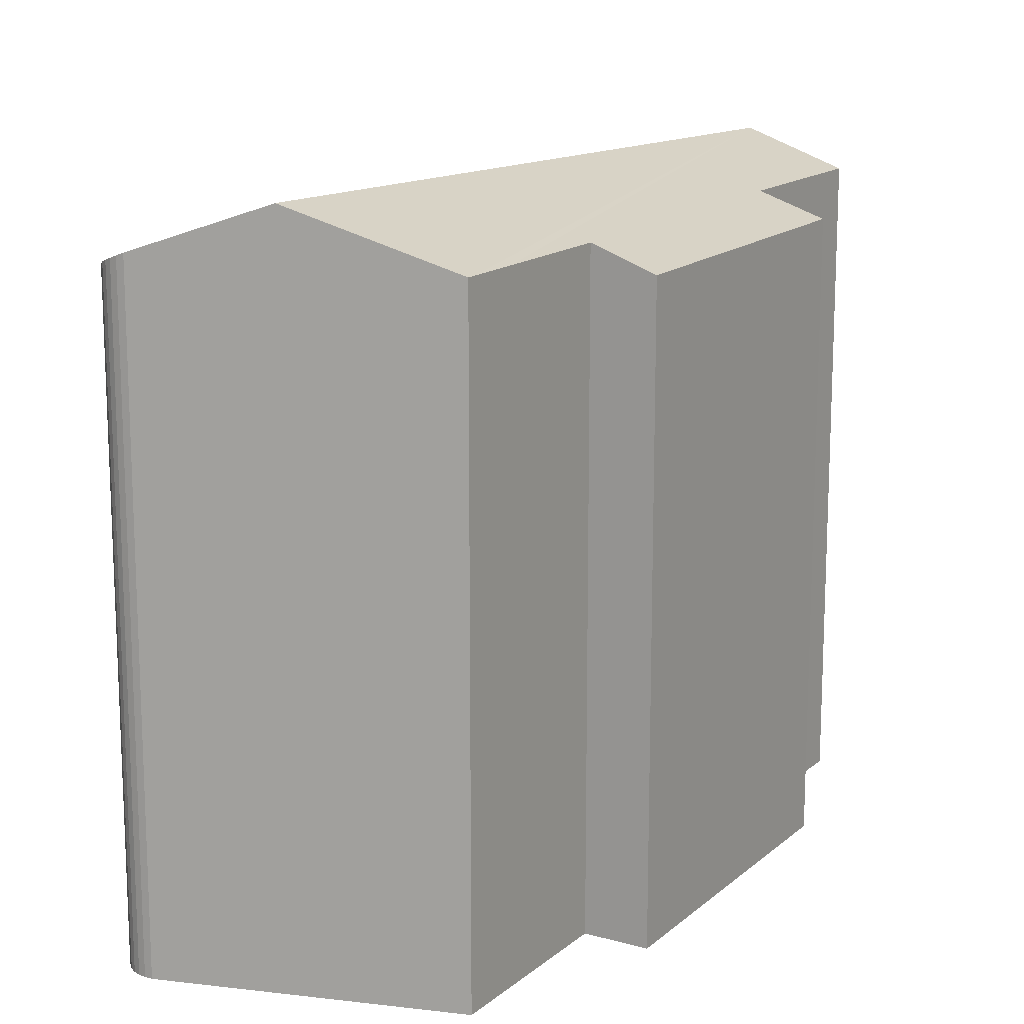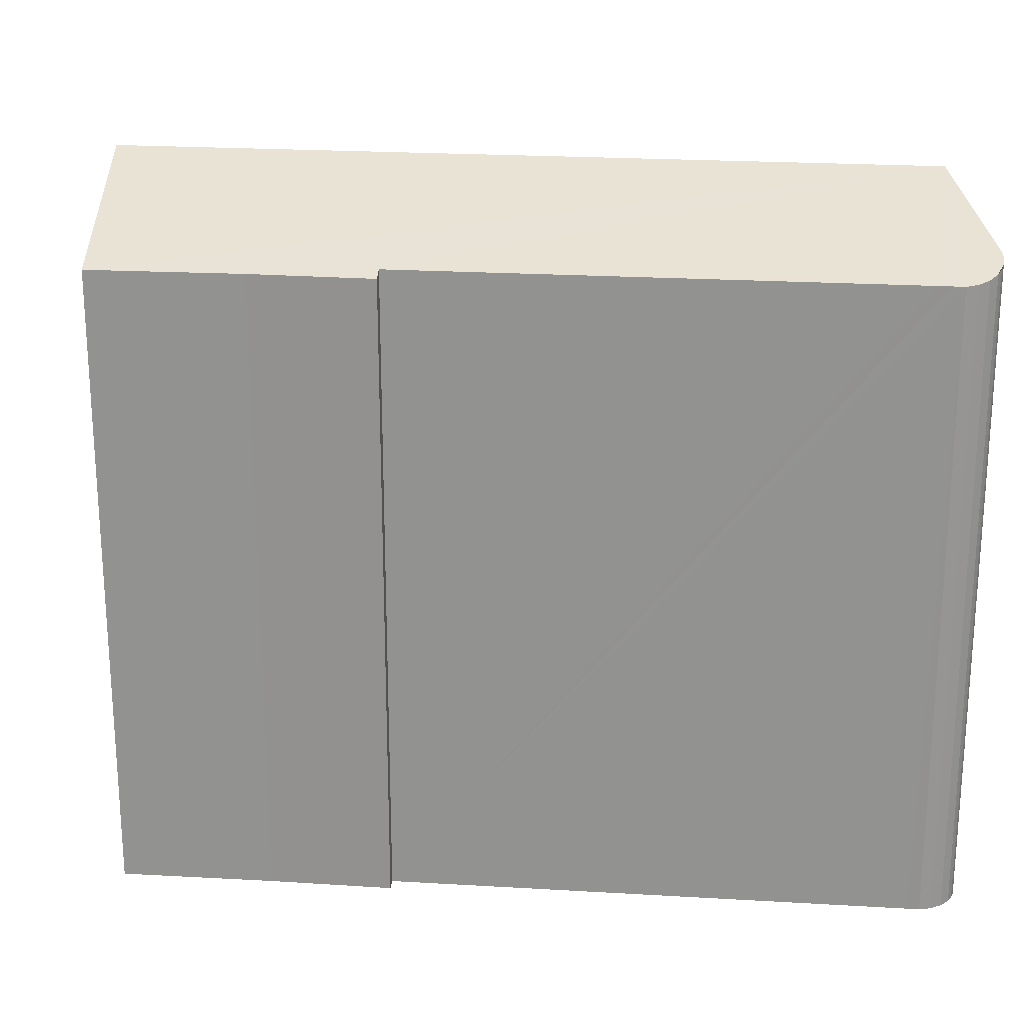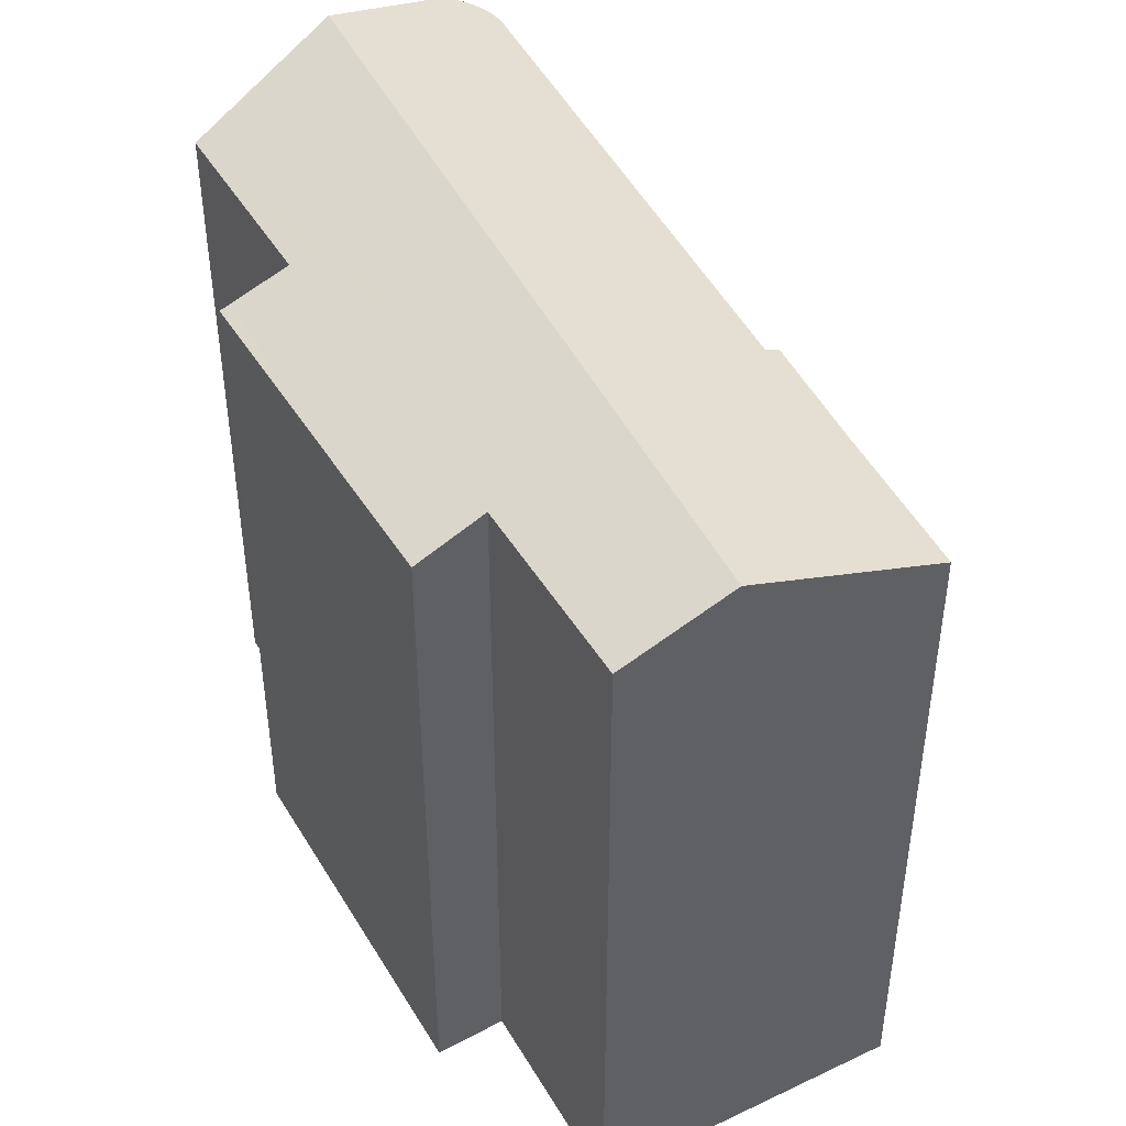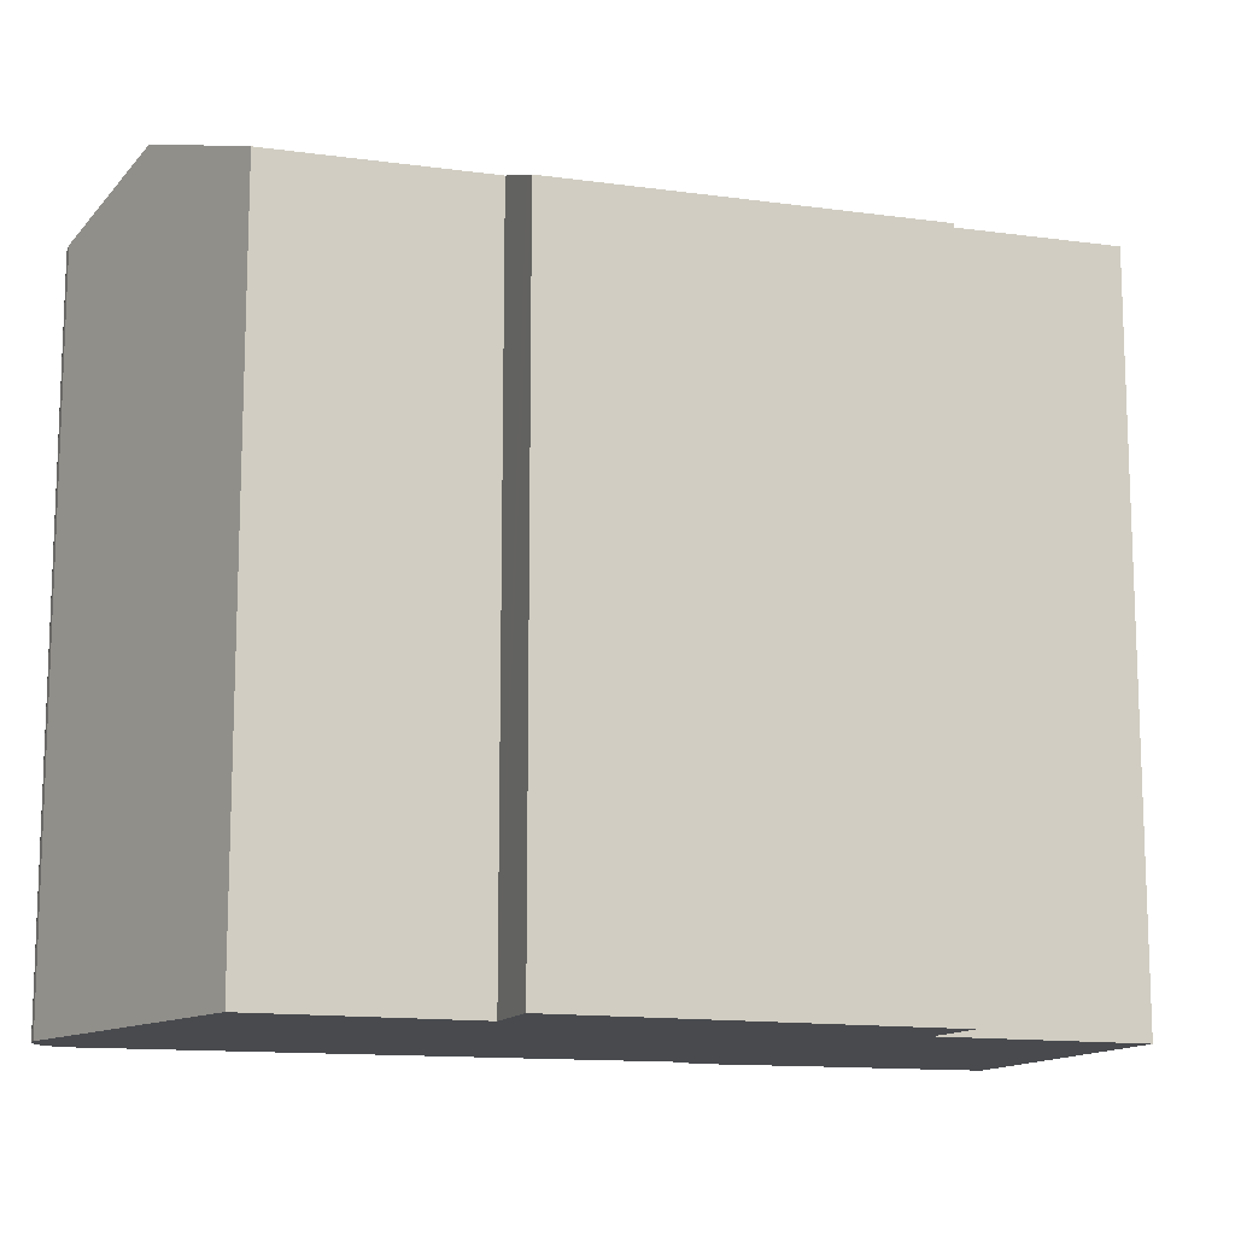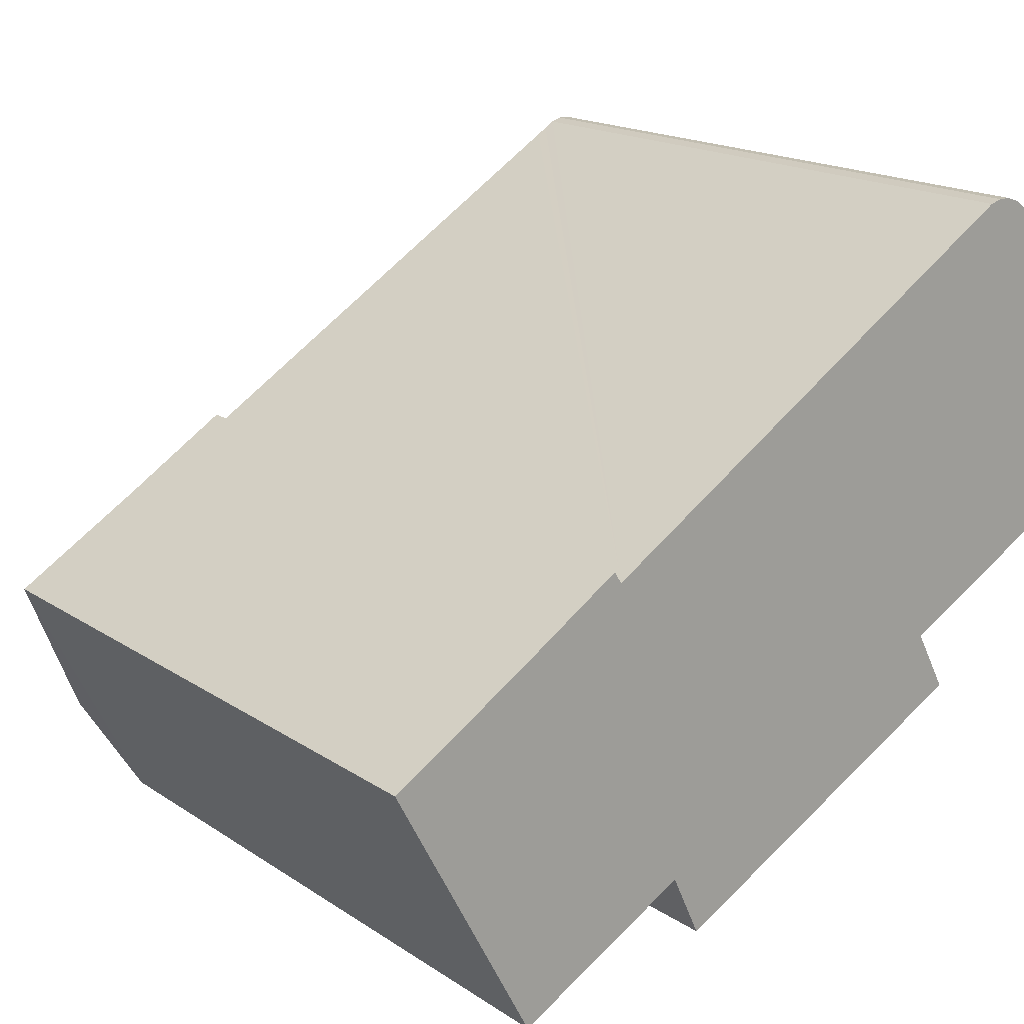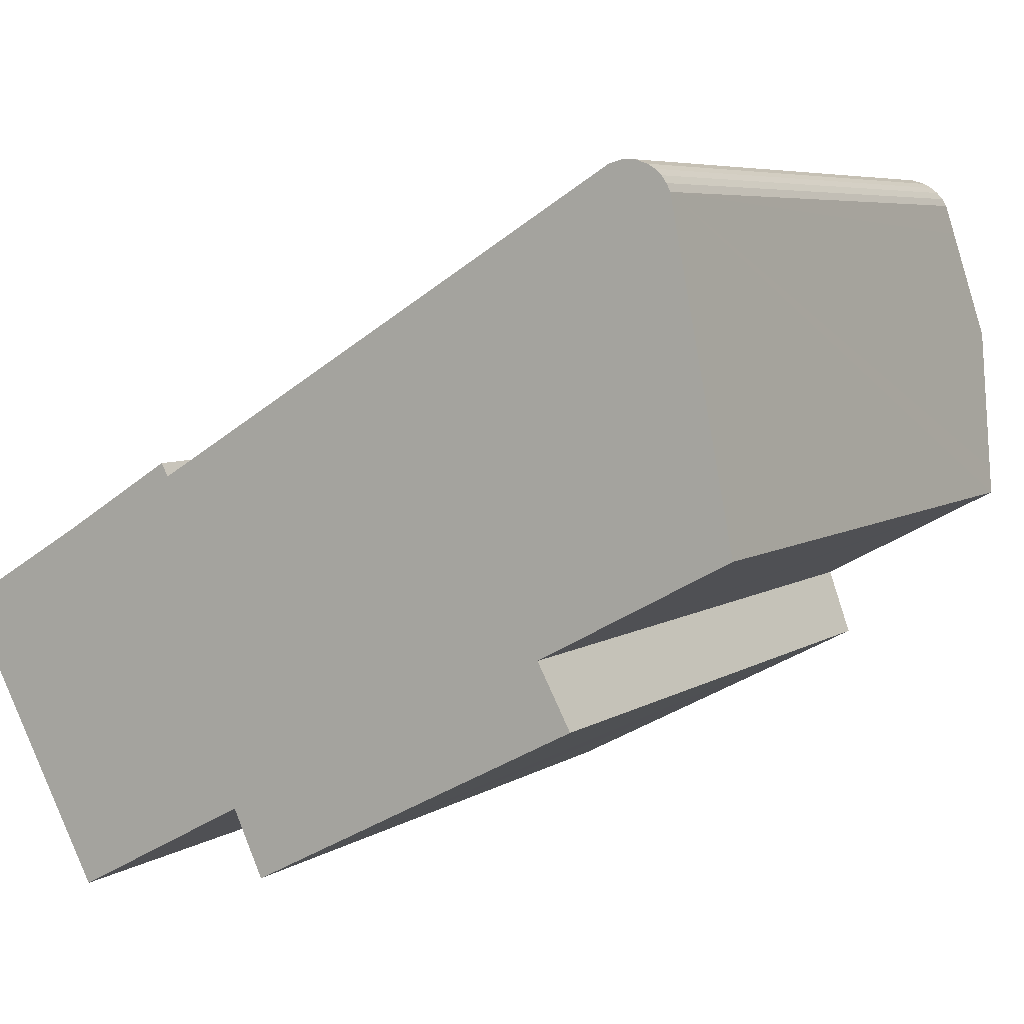
<metadata>
{"format":"obj","ext":"obj","renderer":"f3d","projection":"perspective","resolution":1024,"background":"white","views":[{"elev":14.3,"azim":93.1,"up":"+Y"},{"elev":22.8,"azim":-25.6,"up":"+Y"},{"elev":45.3,"azim":-146.7,"up":"+Y"},{"elev":-13.1,"azim":131.7,"up":"+Y"},{"elev":17.8,"azim":-38.4,"up":"+Z"},{"elev":6.1,"azim":29.3,"up":"+Z"}]}
</metadata>
<code>
v  7.545 9.52 -2.167
v  9.721 9.52 -0.838
v  9.803 9.458 -0.992
v  9.336 9.813 -0.118
v  11.93 9.875 1.669
v  1.333 10.58 -2.514
v  11.53 10.58 3.715
v  11.95 9.844 1.579
v  12 9.75 1.304
v  11.88 9.753 1.238
v  11.83 9.754 1.214
v  11.13 9.77 0.839
v  4.634 9.949 -2.545
v  5.953 9.564 -2.996
v  5.059 9.589 -3.462
v  2.074 10.01 -3.912
v  0 9.557 5.852e-16
v  1.945 9.563 1.168
v  3.585 9.629 1.954
v  3.48 9.556 2.129
v  10.01 9.631 5.874
v  10.16 9.631 5.966
v  10.31 9.63 6.061
v  11.46 10.46 4.057
v  11.22 10.04 5.276
v  10.49 9.648 6.108
v  10.66 9.683 6.104
v  10.84 9.732 6.048
v  11.14 9.893 5.709
v  11.02 9.809 5.908
v  11.09 9.851 5.814
v  4.634 1.558e-16 -2.545
v  5.059 2.12e-16 -3.462
v  2.074 2.395e-16 -3.912
v  0 0 0
v  1.333 1.539e-16 -2.514
v  9.336 7.225e-18 -0.118
v  12 -7.985e-17 1.304
v  11.88 -7.581e-17 1.238
v  11.83 -7.434e-17 1.214
v  11.13 -5.137e-17 0.839
v  5.953 1.835e-16 -2.996
v  7.545 1.327e-16 -2.167
v  9.803 6.074e-17 -0.992
v  1.945 -7.152e-17 1.168
v  3.48 -1.304e-16 2.129
v  3.585 -1.196e-16 1.954
v  10.01 -3.597e-16 5.874
v  10.16 -3.653e-16 5.966
v  10.31 -3.711e-16 6.061
v  10.93 -3.665e-16 5.986
v  10.93 9.77 5.986
v  10.84 -3.703e-16 6.048
v  11.02 -3.618e-16 5.908
v  11.09 -3.56e-16 5.814
v  11.14 -3.496e-16 5.709
v  9.721 5.131e-17 -0.838
v  10.49 -3.74e-16 6.108
v  10.66 -3.738e-16 6.104
v  11.22 -3.231e-16 5.276
v  11.46 -2.484e-16 4.057
v  11.53 -2.275e-16 3.715
v  11.95 -9.669e-17 1.579
v  11.93 -1.022e-16 1.669
g defaultobject
f 1 2 3
f 2 1 4
f 5 6 7
f 6 5 8
f 6 8 9
f 6 9 10
f 6 10 11
f 6 11 12
f 6 12 4
f 6 4 1
f 6 1 13
f 13 1 14
f 13 14 15
f 6 13 16
f 17 7 6
f 7 17 18
f 7 18 19
f 19 18 20
f 7 19 21
f 7 21 22
f 7 22 23
f 7 23 24
f 24 23 25
f 25 23 26
f 25 26 27
f 25 27 28
f 25 28 29
f 29 28 30
f 29 30 31
f 15 32 13
f 32 15 33
f 16 17 6
f 17 16 34
f 17 34 35
f 35 34 36
f 13 34 16
f 34 13 32
f 9 11 10
f 12 37 4
f 37 12 11
f 37 11 9
f 37 9 38
f 37 38 39
f 37 39 40
f 37 40 41
f 14 33 15
f 33 14 1
f 33 1 3
f 33 3 42
f 42 3 43
f 43 3 44
f 17 45 18
f 45 17 35
f 45 20 18
f 20 45 46
f 47 21 19
f 21 47 22
f 22 47 23
f 23 47 48
f 23 48 49
f 23 49 50
f 20 47 19
f 47 20 46
f 28 51 52
f 51 28 53
f 52 54 30
f 54 52 51
f 30 55 31
f 55 30 54
f 31 56 29
f 56 31 55
f 37 2 4
f 2 37 3
f 3 37 44
f 44 37 57
f 23 58 26
f 58 23 50
f 26 59 27
f 59 26 58
f 27 53 28
f 53 27 59
f 56 25 29
f 25 56 24
f 24 56 7
f 7 56 5
f 5 56 8
f 8 56 9
f 9 56 60
f 9 60 38
f 38 60 61
f 38 61 62
f 38 62 63
f 63 62 64
f 42 32 33
f 32 42 43
f 32 43 44
f 32 44 57
f 32 36 34
f 36 32 57
f 36 57 37
f 36 37 41
f 36 41 35
f 35 41 40
f 35 40 39
f 35 39 38
f 35 38 63
f 35 63 64
f 35 64 62
f 35 62 61
f 35 61 45
f 45 61 60
f 45 60 47
f 47 60 48
f 48 60 56
f 48 56 55
f 48 55 54
f 48 54 51
f 48 51 53
f 48 53 59
f 48 59 49
f 49 59 58
f 49 58 50
f 46 45 47

</code>
